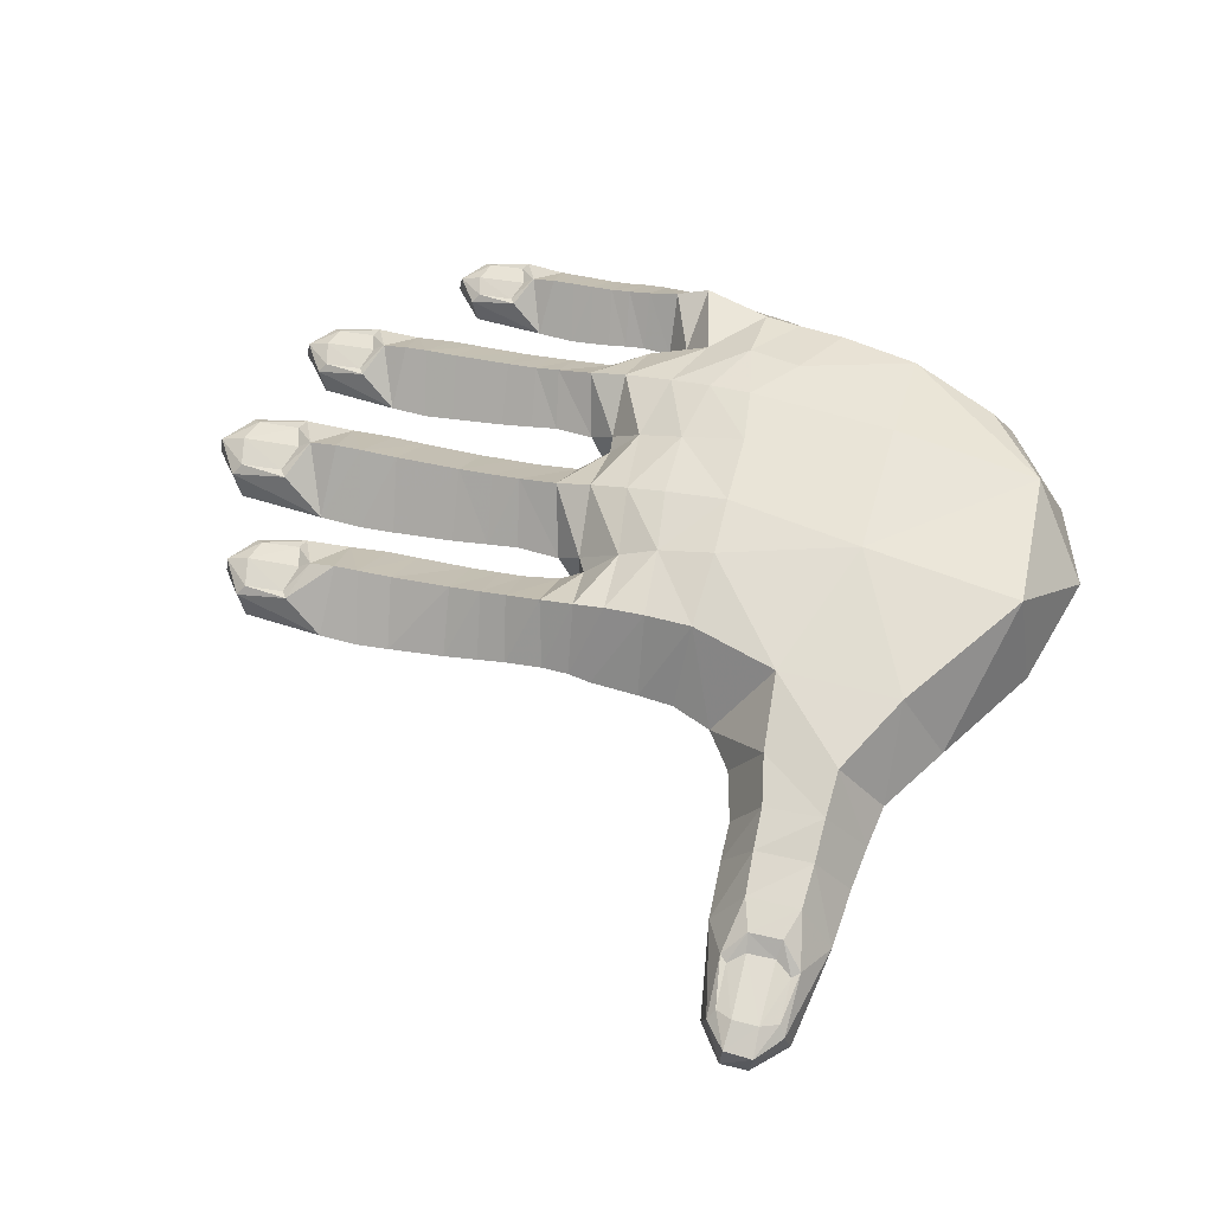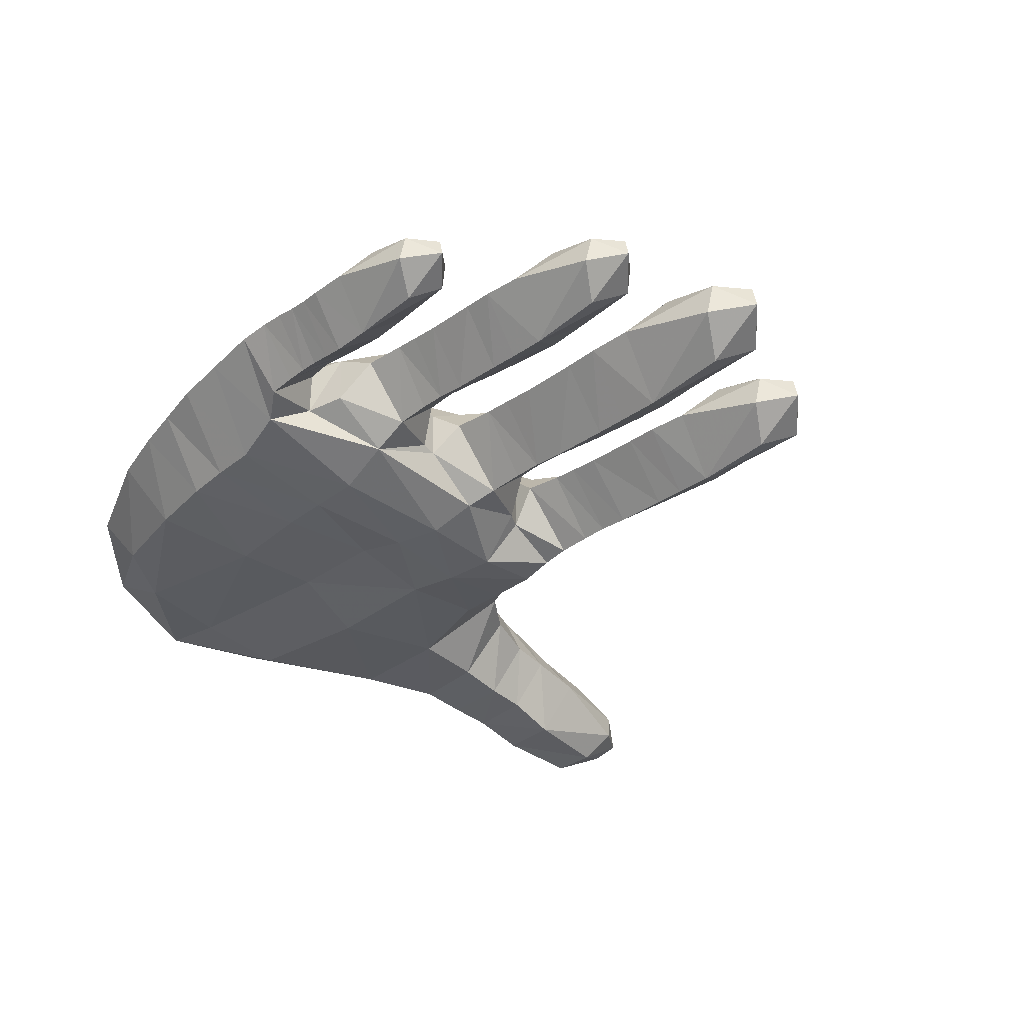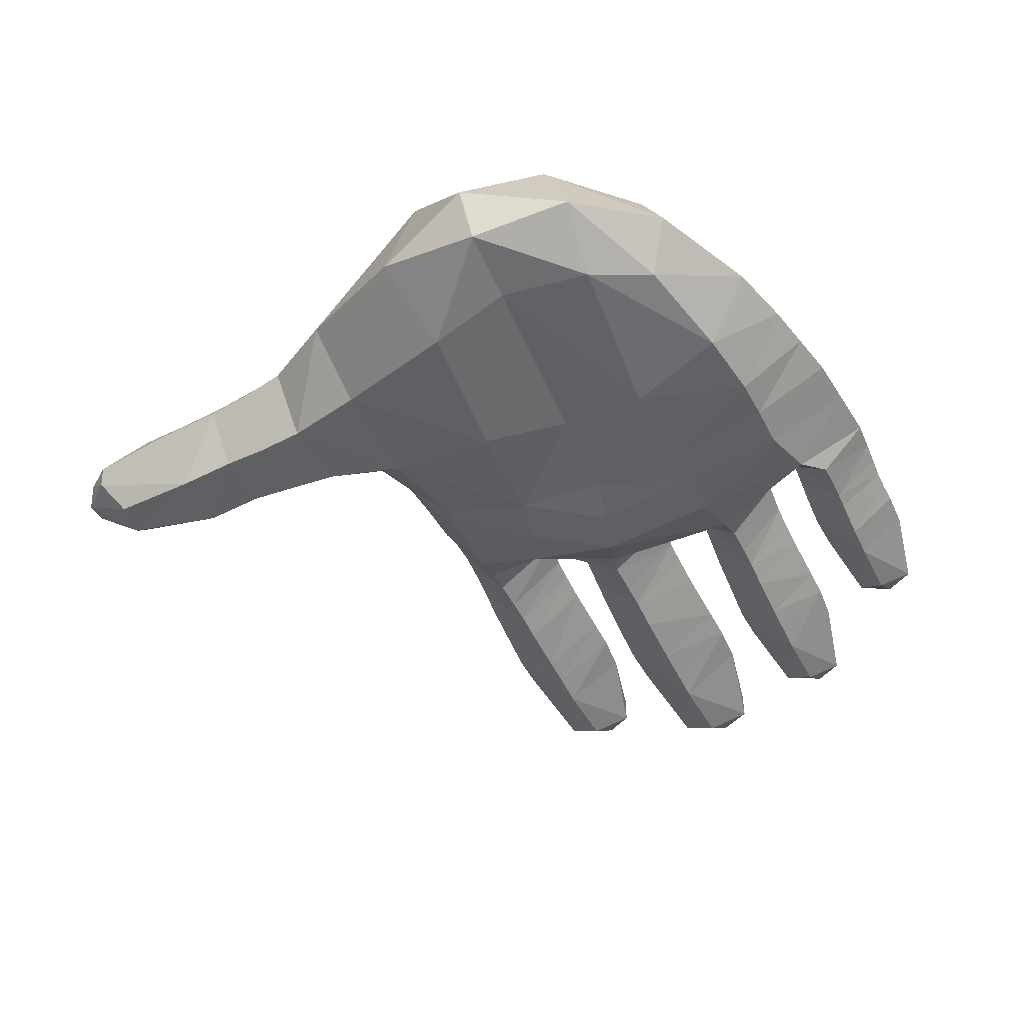
<metadata>
{"format":"obj","ext":"obj","renderer":"f3d","projection":"perspective","resolution":1024,"background":"white","views":[{"elev":59.0,"azim":15.3,"up":"+Y"},{"elev":-39.2,"azim":-135.6,"up":"+Y"},{"elev":-42.4,"azim":114.2,"up":"+Y"}]}
</metadata>
<code>
v 0.02996 0.1638 -0.3367
v 0.08128 0.1885 -0.3272
v 0.08432 0.1607 -0.4001
v 0.008628 0.1555 -0.4239
v 0.04499 0.08918 -0.4608
v -0.04054 0.1259 -0.3372
v 0.0003431 0.1236 -0.3554
v 0.01526 0.004978 -0.2656
v 0.01382 0.02953 -0.3937
v 0.07711 0.02136 -0.3787
v 0.06951 0.004375 -0.2676
v 0.05094 0.001692 -0.15
v 0.1018 0.01026 -0.1625
v 0.1095 0.004576 -0.06606
v 0.209 0.0165 -0.1636
v 0.2328 0.002935 -0.07159
v 0.4043 0.0402 -0.1695
v 0.3852 0.02214 -0.07923
v 0.4828 0.05835 -0.1685
v 0.466 0.08136 -0.0495
v 0.5 0.1207 -0.1598
v 0.2064 0.0896 -0.434
v 0.1552 0.08836 -0.4449
v 0.1776 0.1741 -0.3839
v 0.2665 0.1795 -0.3654
v 0.2745 0.09324 -0.4145
v 0.3648 0.1657 -0.3289
v 0.4309 0.1948 -0.234
v 0.3897 0.09798 -0.3613
v 0.3585 0.04574 -0.3357
v 0.25 0.02732 -0.3645
v 0.1734 0.02219 -0.3761
v 0.1257 0.02277 -0.3778
v 0.1204 0.00569 -0.2675
v 0.2166 0.009389 -0.2607
v 0.3946 0.039 -0.2701
v 0.4651 0.08469 -0.2763
v -0.001246 0 -0.1359
v 0.05621 0.002136 -0.05339
v 0.009809 0.02545 0.03856
v 0.006776 0.009564 -0.03789
v 0.06176 0.02514 0.0356
v 0.06057 0.09786 0.09308
v 0.005915 0.09728 0.09088
v 0.05278 0.1771 0.03888
v 0.1063 0.1844 0.04311
v 0.0468 0.1876 -0.03824
v 0.1088 0.2016 -0.04239
v 0.2056 0.1955 0.07817
v 0.1466 0.1019 0.1158
v 0.2935 0.1771 0.1648
v 0.214 0.1713 0.1636
v 0.2923 0.1622 0.2156
v 0.3468 0.1043 0.1571
v 0.3397 0.09608 0.2041
v 0.3056 0.0382 0.1469
v 0.3015 0.03405 0.1975
v 0.2248 0.03471 0.1422
v 0.229 0.03231 0.1985
v 0.1775 0.1002 0.158
v 0.2261 0.1581 0.2181
v 0.1932 0.09413 0.213
v 0.2986 0.03263 0.2461
v 0.2304 0.03215 0.2455
v 0.3337 0.0904 0.2535
v 0.2979 0.02295 0.307
v 0.3287 0.08566 0.3214
v 0.2923 0.1484 0.262
v 0.2909 0.1392 0.3111
v 0.2318 0.1369 0.3108
v 0.2433 0.1305 0.346
v 0.2287 0.1095 0.3755
v 0.2207 0.1124 0.3687
v 0.2302 0.1019 0.4241
v 0.2483 0.1067 0.4324
v 0.2464 0.1168 0.3629
v -0.4344 0.01691 -0.1135
v -0.4604 0.04758 -0.1549
v -0.3398 0.01253 -0.1135
v -0.3564 0.07235 -0.176
v -0.2675 0.07682 -0.1769
v -0.2785 0.1345 -0.1134
v -0.1984 0.08422 -0.1741
v -0.2039 0.1397 -0.1135
v -0.1602 0.08998 -0.1731
v -0.1537 0.03017 -0.1134
v -0.1966 0.08252 -0.05358
v -0.1549 0.08877 -0.05578
v -0.1646 0.1443 -0.1134
v -0.1291 0.09392 -0.1727
v -0.1208 0.03175 -0.1133
v -0.1202 0.09317 -0.05804
v -0.1326 0.1485 -0.1133
v -0.08193 0.09699 -0.177
v -0.0794 0.03241 -0.1134
v -0.07094 0.09677 -0.05428
v -0.08934 0.1563 -0.1134
v -0.04772 0.1261 -0.1895
v -0.05265 0.06103 -0.1918
v -0.04278 0.05342 -0.04432
v -0.04956 0.1686 -0.1134
v -0.01491 0.166 -0.1947
v 0.03526 0.1881 -0.1898
v -0.006683 0.1836 -0.1106
v 0.03653 0.1942 -0.1103
v 0.004331 0.1667 -0.03397
v -0.04331 0.126 -0.04381
v -0.1578 0.02944 0.03859
v -0.1298 0.09116 -0.02213
v -0.1229 0.03444 0.03857
v -0.161 0.08364 0.09434
v -0.123 0.08928 0.09166
v -0.1324 0.1454 0.03858
v -0.1685 0.1397 0.0386
v -0.1038 0.1502 0.03856
v -0.1018 0.09466 -0.02262
v -0.06139 0.09688 -0.02912
v -0.09321 0.03563 0.03856
v -0.05554 0.03663 0.03855
v -0.09148 0.09315 0.089
v -0.04977 0.09762 0.08713
v -0.06485 0.1573 0.03856
v -0.02722 0.1648 0.03855
v -0.03354 0.1261 -0.02657
v -0.02522 0.03329 0.03855
v -0.01968 0.09868 0.08773
v 0.007643 0.1721 0.03857
v -0.03285 0.05397 -0.02664
v -0.1888 0.08983 -0.3242
v -0.1562 0.09549 -0.3233
v -0.15 0.03976 -0.273
v -0.1873 0.08666 -0.2206
v -0.1515 0.09288 -0.2224
v -0.1932 0.1351 -0.2729
v -0.1595 0.1395 -0.2729
v -0.129 0.09993 -0.3229
v -0.1218 0.04154 -0.273
v -0.1218 0.09773 -0.2244
v -0.132 0.1448 -0.273
v -0.08267 0.1025 -0.3263
v -0.08414 0.04098 -0.273
v -0.0442 0.06252 -0.3383
v -0.07832 0.1007 -0.2212
v -0.09351 0.1532 -0.273
v -0.05494 0.06214 -0.2093
v -0.05065 0.1258 -0.2116
v -0.05203 0.1645 -0.273
v 0.002675 0.1797 -0.2686
v 0.04887 0.1922 -0.2638
v 0.09625 0.2016 -0.2591
v 0.1052 0.204 -0.1937
v 0.1134 0.02658 0.03399
v 0.1014 0.09979 0.09693
v 0.2133 0.02544 0.05691
v 0.3333 0.03404 0.05927
v 0.3947 0.1042 0.07822
v 0.4403 0.1982 -0.07214
v 0.3418 0.1906 0.07442
v 0.2616 0.2194 -0.08048
v 0.2629 0.2165 -0.241
v 0.141 0.2019 -0.3098
v 0.125 0.166 -0.3924
v 0.1036 0.0877 -0.4556
v -0.1838 0.07541 -0.4655
v -0.1551 0.1223 -0.4166
v -0.1432 0.07772 -0.4658
v -0.1724 0.02879 -0.4166
v -0.1326 0.03039 -0.4165
v -0.1439 0.07515 -0.3678
v -0.1308 0.1243 -0.4165
v -0.1206 0.08096 -0.4641
v -0.1101 0.03423 -0.4164
v -0.1211 0.07847 -0.368
v -0.1072 0.127 -0.4163
v -0.09956 0.08443 -0.4635
v -0.08908 0.03779 -0.4162
v -0.09786 0.08227 -0.3684
v -0.07704 0.08582 -0.3694
v -0.06991 0.0394 -0.4164
v -0.07731 0.08817 -0.4642
v -0.08546 0.1307 -0.4164
v -0.05512 0.08939 -0.37
v -0.04782 0.03962 -0.4164
v -0.05169 0.09083 -0.4648
v -0.06044 0.1362 -0.4163
v -0.02691 0.1456 -0.4167
v -0.02231 0.09306 -0.3656
v -0.01716 0.03881 -0.416
v 0.1064 0.206 -0.1102
v 0.2282 0.1473 0.2636
v 0.1983 0.08401 0.3221
v 0.1946 0.08986 0.2576
v 0.2229 0.09161 0.4325
v 0.2156 0.05635 0.4225
v 0.2454 0.06815 0.4662
v 0.2471 0.09346 0.4618
v 0.2788 0.09356 0.4629
v 0.2772 0.1071 0.4321
v 0.2965 0.1022 0.4227
v 0.2963 0.11 0.3738
v 0.2772 0.1175 0.3618
v 0.28 0.132 0.3455
v 0.3046 0.113 0.3672
v 0.3039 0.09186 0.4322
v 0.3111 0.05552 0.4243
v 0.2759 0.06103 0.4629
v 0.2464 0.02542 0.4081
v 0.2902 0.02213 0.399
v -0.01607 0.09021 -0.4662
v -0.002639 0.06051 -0.35
v -0.04401 0.02266 -0.2729
v -0.04666 0.02098 -0.1232
v 0.2328 0.01936 0.3047
v -0.5 0.06177 -0.1136
v -0.46 0.04752 -0.06945
v -0.4682 0.0854 -0.07235
v -0.4953 0.08868 -0.1136
v -0.4586 0.09622 -0.08131
v -0.4019 0.1052 -0.07216
v -0.4094 0.1029 -0.0821
v -0.4663 0.1015 -0.1136
v -0.4586 0.09629 -0.1432
v -0.4095 0.103 -0.1431
v -0.4025 0.1052 -0.1533
v -0.4683 0.08549 -0.152
v -0.3543 0.07233 -0.05041
v -0.3827 0.1244 -0.1135
v -0.3989 0.1101 -0.1135
v -0.3072 0.07351 -0.1786
v -0.2938 0.01602 -0.1134
v -0.3063 0.07319 -0.049
v -0.3213 0.1328 -0.1134
v -0.351 0.1309 -0.1135
v -0.2565 0.01881 -0.1134
v -0.2668 0.07525 -0.05078
v -0.1919 0.02441 -0.1134
v -0.2923 0.01795 0.03888
v -0.2638 0.07508 -0.02465
v -0.2505 0.02183 0.03861
v -0.2608 0.07368 0.1003
v -0.3045 0.07251 0.09925
v -0.4009 0.04876 0.08209
v -0.3783 0.02048 0.03905
v -0.4026 0.04869 0.001989
v -0.3084 0.07271 -0.02068
v -0.2755 0.1281 0.03861
v -0.2277 0.07876 -0.02383
v -0.2165 0.02464 0.0386
v -0.225 0.07646 0.09804
v -0.2366 0.131 0.03861
v -0.1646 0.08591 -0.02243
v -0.3024 0.1262 0.03888
v -0.3313 0.1203 0.03897
v -0.3481 0.1027 0.07975
v -0.4084 0.08429 0.07957
v -0.4379 0.06188 0.03918
v -0.4097 0.08421 0.004893
v -0.3499 0.1026 0.001339
v -0.3561 0.1006 0.01062
v -0.346 0.1072 0.03899
v -0.4073 0.09935 0.03912
v -0.3551 0.1006 0.07092
v -0.3998 0.09447 0.07186
v -0.4336 0.08734 0.03917
v -0.4007 0.09441 0.01213
v -0.3694 0.09853 -0.2461
v -0.4184 0.09667 -0.2729
v -0.4116 0.09242 -0.2461
v -0.363 0.1005 -0.2376
v -0.4198 0.08344 -0.2389
v -0.4433 0.08587 -0.2729
v -0.412 0.09251 -0.2967
v -0.3697 0.09858 -0.2969
v -0.3637 0.1006 -0.3056
v -0.4204 0.08355 -0.3039
v -0.4475 0.06383 -0.2729
v -0.4128 0.05213 -0.2363
v -0.3911 0.02648 -0.2729
v -0.4137 0.05223 -0.3064
v -0.3241 0.07338 -0.3255
v -0.3465 0.1169 -0.2729
v -0.3604 0.1047 -0.2729
v -0.3221 0.07287 -0.2185
v -0.3098 0.02191 -0.2729
v -0.2819 0.07707 -0.3282
v -0.2702 0.02539 -0.2729
v -0.2383 0.02883 -0.2729
v -0.248 0.0818 -0.3267
v -0.2939 0.1258 -0.2729
v -0.3193 0.123 -0.2729
v -0.281 0.0741 -0.2168
v -0.2473 0.07833 -0.2183
v -0.2572 0.1287 -0.2729
v -0.1829 0.03442 -0.2729
v -0.2681 0.05425 -0.4505
v -0.248 0.03078 -0.4167
v -0.2691 0.05368 -0.3862
v -0.185 0.07322 -0.37
v -0.275 0.08288 -0.3881
v -0.2214 0.09909 -0.3862
v -0.2047 0.1148 -0.4166
v -0.2267 0.0974 -0.3936
v -0.2177 0.1033 -0.4166
v -0.2727 0.09533 -0.4168
v -0.2668 0.09137 -0.3945
v -0.2964 0.08505 -0.4169
v -0.2661 0.0915 -0.4419
v -0.226 0.09747 -0.4416
v -0.2205 0.09963 -0.4493
v -0.2741 0.08314 -0.4486
v -0.3005 0.06447 -0.4169
v -0.1795 0.12 -0.4166
f 1 2 3
f 4 1 3
f 4 3 5
f 6 1 7
f 8 9 10
f 10 9 5
f 8 10 11
f 12 8 11
f 12 11 13
f 14 12 13
f 14 13 15
f 16 14 15
f 16 15 17
f 18 16 17
f 18 17 19
f 20 18 19
f 20 19 21
f 22 23 24
f 22 24 25
f 26 22 25
f 27 26 25
f 27 25 28
f 27 28 29
f 26 27 29
f 26 29 30
f 22 26 31
f 26 30 31
f 23 22 32
f 22 31 32
f 23 32 33
f 11 10 33
f 34 33 32
f 13 11 34
f 11 33 34
f 15 13 34
f 15 34 35
f 17 15 35
f 35 32 31
f 35 34 32
f 36 35 31
f 17 35 36
f 19 17 36
f 36 31 30
f 19 36 37
f 37 36 30
f 37 30 29
f 21 19 37
f 37 29 28
f 21 37 28
f 38 8 12
f 39 12 14
f 39 38 12
f 40 41 39
f 41 38 39
f 40 39 42
f 40 42 43
f 44 40 43
f 45 44 43
f 45 43 46
f 47 45 46
f 47 46 48
f 49 48 46
f 49 46 50
f 51 49 52
f 51 52 53
f 54 51 55
f 51 53 55
f 56 54 57
f 54 55 57
f 58 56 57
f 58 57 59
f 60 58 59
f 53 52 61
f 52 60 61
f 60 59 62
f 61 60 62
f 57 55 63
f 59 57 63
f 59 63 64
f 62 59 64
f 55 65 63
f 55 53 65
f 66 63 65
f 67 66 65
f 53 68 65
f 67 65 68
f 69 67 68
f 69 68 70
f 71 69 70
f 72 71 73
f 71 70 73
f 72 73 74
f 75 72 74
f 72 75 76
f 71 72 76
f 77 78 79
f 79 78 80
f 81 82 83
f 83 82 84
f 83 85 86
f 87 86 88
f 83 84 85
f 85 84 89
f 85 89 90
f 86 85 90
f 86 90 91
f 88 86 91
f 88 91 92
f 90 89 93
f 90 93 94
f 91 90 95
f 90 94 95
f 92 91 95
f 92 95 96
f 93 92 96
f 94 93 97
f 94 97 98
f 95 94 99
f 94 98 99
f 96 95 100
f 98 97 101
f 102 98 101
f 103 102 104
f 102 101 104
f 47 105 104
f 103 104 105
f 106 104 101
f 106 47 104
f 107 106 101
f 97 107 101
f 96 100 107
f 108 109 110
f 111 110 112
f 111 113 114
f 113 112 115
f 113 109 114
f 113 116 109
f 116 113 115
f 116 115 117
f 116 110 109
f 116 118 110
f 118 116 117
f 118 117 119
f 118 112 110
f 118 120 112
f 120 118 119
f 120 119 121
f 120 115 112
f 120 122 115
f 122 120 121
f 122 121 123
f 122 117 115
f 124 122 123
f 124 106 107
f 125 121 119
f 125 41 40
f 125 126 121
f 126 40 44
f 126 125 40
f 126 123 121
f 127 44 45
f 127 126 44
f 127 106 123
f 47 127 45
f 127 47 106
f 126 127 123
f 125 128 41
f 128 119 117
f 129 130 131
f 132 131 133
f 134 133 135
f 130 134 135
f 130 135 136
f 131 130 136
f 131 136 137
f 133 131 137
f 133 137 138
f 135 133 138
f 135 138 139
f 136 135 139
f 136 139 140
f 137 136 141
f 136 140 141
f 141 140 142
f 140 6 142
f 138 137 141
f 138 141 143
f 139 138 143
f 139 143 144
f 140 144 6
f 140 139 144
f 143 141 145
f 99 98 145
f 98 102 146
f 143 145 146
f 98 146 145
f 144 143 146
f 1 6 147
f 6 144 147
f 144 146 147
f 102 147 146
f 102 148 147
f 1 147 148
f 102 103 148
f 2 1 148
f 2 148 149
f 103 149 148
f 150 2 149
f 103 151 149
f 150 149 151
f 42 39 152
f 39 14 152
f 43 42 153
f 50 46 153
f 43 153 46
f 42 152 153
f 50 153 152
f 50 58 60
f 52 50 60
f 154 152 14
f 154 50 152
f 154 56 58
f 154 14 16
f 155 18 20
f 154 155 56
f 155 154 16
f 155 16 18
f 156 54 56
f 156 155 20
f 155 156 56
f 28 157 21
f 156 20 157
f 157 20 21
f 158 49 51
f 158 156 157
f 156 158 54
f 158 51 54
f 159 158 157
f 158 159 49
f 159 157 28
f 159 48 49
f 160 159 28
f 160 28 25
f 160 150 151
f 159 160 151
f 161 25 24
f 161 2 150
f 161 160 25
f 160 161 150
f 161 162 2
f 162 161 24
f 162 3 2
f 162 24 23
f 163 162 23
f 163 23 33
f 10 163 33
f 163 5 3
f 163 10 5
f 162 163 3
f 164 165 166
f 167 166 168
f 167 168 169
f 165 169 170
f 166 165 170
f 166 170 171
f 168 166 171
f 168 171 172
f 169 168 173
f 168 172 173
f 170 169 173
f 170 173 174
f 171 170 174
f 171 174 175
f 172 171 175
f 172 175 176
f 173 172 177
f 172 176 177
f 173 177 174
f 178 174 177
f 179 177 176
f 179 178 177
f 179 176 175
f 180 179 175
f 180 175 174
f 181 180 174
f 181 174 178
f 182 181 178
f 183 178 179
f 183 182 178
f 184 183 179
f 184 179 180
f 185 181 182
f 185 180 181
f 186 184 185
f 185 184 180
f 187 182 183
f 187 185 182
f 188 183 184
f 186 185 187
f 189 47 48
f 189 151 103
f 159 189 48
f 189 105 47
f 105 189 103
f 189 159 151
f 190 70 68
f 190 53 61
f 53 190 68
f 191 73 70
f 190 191 70
f 190 61 192
f 191 190 192
f 192 61 62
f 192 62 64
f 191 193 73
f 193 74 73
f 193 191 194
f 193 194 195
f 196 193 195
f 196 75 74
f 193 196 74
f 196 195 197
f 198 196 197
f 196 198 75
f 198 76 75
f 198 197 199
f 198 199 200
f 198 201 76
f 201 198 200
f 201 71 76
f 201 200 202
f 202 69 71
f 201 202 71
f 203 202 200
f 202 203 69
f 203 200 199
f 203 67 69
f 204 203 199
f 204 199 197
f 203 204 67
f 205 66 67
f 204 205 67
f 205 204 197
f 206 197 195
f 206 205 197
f 207 206 195
f 207 195 194
f 205 206 208
f 206 207 208
f 205 208 66
f 207 66 208
f 209 188 184
f 209 4 5
f 4 209 186
f 4 186 7
f 1 4 7
f 6 7 210
f 142 6 210
f 38 211 8
f 99 145 211
f 8 211 9
f 211 142 210
f 211 210 9
f 41 100 212
f 38 212 211
f 41 212 38
f 212 99 211
f 49 50 52
f 213 64 63
f 66 213 63
f 191 192 213
f 213 192 64
f 191 213 194
f 213 207 194
f 207 213 66
f 77 214 78
f 215 77 79
f 214 77 215
f 214 215 216
f 217 214 216
f 218 217 216
f 218 216 219
f 220 218 219
f 217 218 221
f 218 220 221
f 222 217 221
f 222 221 223
f 224 222 223
f 217 222 225
f 214 225 78
f 214 217 225
f 222 224 225
f 215 79 226
f 216 215 226
f 219 216 226
f 224 223 227
f 220 219 227
f 219 226 227
f 223 221 228
f 220 227 228
f 221 220 228
f 223 228 227
f 224 227 80
f 225 224 80
f 225 80 78
f 79 80 229
f 230 79 229
f 226 79 231
f 79 230 231
f 81 232 82
f 232 231 82
f 226 231 232
f 226 232 233
f 80 227 233
f 80 233 232
f 227 226 233
f 229 80 232
f 229 232 81
f 230 229 234
f 229 81 234
f 230 234 235
f 231 230 235
f 231 235 82
f 82 235 84
f 235 236 87
f 81 83 236
f 234 81 236
f 235 234 236
f 235 87 84
f 236 83 86
f 87 236 86
f 84 87 88
f 84 88 89
f 88 92 93
f 89 88 93
f 93 96 97
f 97 96 107
f 95 99 212
f 95 212 100
f 237 238 239
f 237 239 240
f 241 237 240
f 237 241 242
f 237 242 243
f 244 237 243
f 237 244 245
f 238 237 245
f 238 245 246
f 238 246 247
f 239 238 247
f 239 247 248
f 108 111 249
f 239 248 249
f 240 239 249
f 108 249 248
f 250 247 246
f 240 250 246
f 250 249 114
f 111 114 249
f 250 240 249
f 251 114 109
f 251 250 114
f 250 251 247
f 251 108 248
f 108 251 109
f 251 248 247
f 111 108 110
f 113 111 112
f 124 123 106
f 122 124 117
f 128 100 41
f 128 107 100
f 128 124 107
f 128 125 119
f 124 128 117
f 240 246 241
f 252 246 245
f 252 241 246
f 253 252 245
f 252 253 254
f 241 252 254
f 241 254 255
f 242 241 255
f 244 243 256
f 243 242 256
f 242 255 256
f 244 256 257
f 245 244 257
f 253 245 258
f 245 257 258
f 253 258 259
f 260 253 259
f 260 259 261
f 254 253 262
f 253 260 262
f 260 261 262
f 254 262 263
f 255 254 263
f 262 261 263
f 255 263 264
f 256 255 264
f 257 256 264
f 261 264 263
f 261 265 264
f 257 264 265
f 258 265 259
f 258 257 265
f 261 259 265
f 266 267 268
f 269 266 268
f 269 268 270
f 271 268 267
f 271 270 268
f 272 271 267
f 272 267 273
f 274 272 273
f 272 274 275
f 271 272 275
f 270 271 276
f 271 275 276
f 270 276 277
f 278 277 276
f 279 278 276
f 279 276 275
f 280 275 274
f 280 279 275
f 281 266 269
f 281 274 273
f 281 280 274
f 281 282 266
f 282 267 266
f 282 281 273
f 282 273 267
f 283 269 270
f 283 270 277
f 283 281 269
f 279 284 278
f 284 277 278
f 284 283 277
f 284 279 280
f 284 280 285
f 286 284 285
f 286 285 287
f 288 287 285
f 289 285 280
f 289 288 285
f 290 289 280
f 289 290 283
f 290 280 281
f 290 281 283
f 291 289 283
f 291 286 287
f 291 283 284
f 286 291 284
f 291 287 292
f 288 289 293
f 289 291 293
f 291 292 293
f 288 293 129
f 129 134 130
f 129 293 134
f 287 288 294
f 294 129 131
f 288 129 294
f 292 287 294
f 132 294 131
f 292 294 132
f 293 292 132
f 134 132 133
f 293 132 134
f 141 211 145
f 141 142 211
f 50 154 58
f 295 164 167
f 167 164 166
f 296 295 167
f 297 296 167
f 298 167 169
f 297 167 298
f 299 297 298
f 300 299 298
f 165 298 169
f 300 298 301
f 302 300 301
f 302 301 303
f 304 302 303
f 300 302 305
f 300 305 299
f 302 304 305
f 306 299 305
f 306 305 304
f 307 306 304
f 301 308 303
f 308 307 304
f 308 304 303
f 307 308 309
f 164 309 301
f 308 301 309
f 307 309 310
f 306 307 310
f 299 306 311
f 295 311 310
f 295 296 311
f 296 297 311
f 299 311 297
f 306 310 311
f 164 310 309
f 164 295 310
f 312 301 298
f 164 312 165
f 312 298 165
f 312 164 301
f 186 209 184
f 188 187 183
f 9 188 209
f 7 186 187
f 210 7 187
f 210 187 188
f 9 210 188
f 9 209 5

</code>
